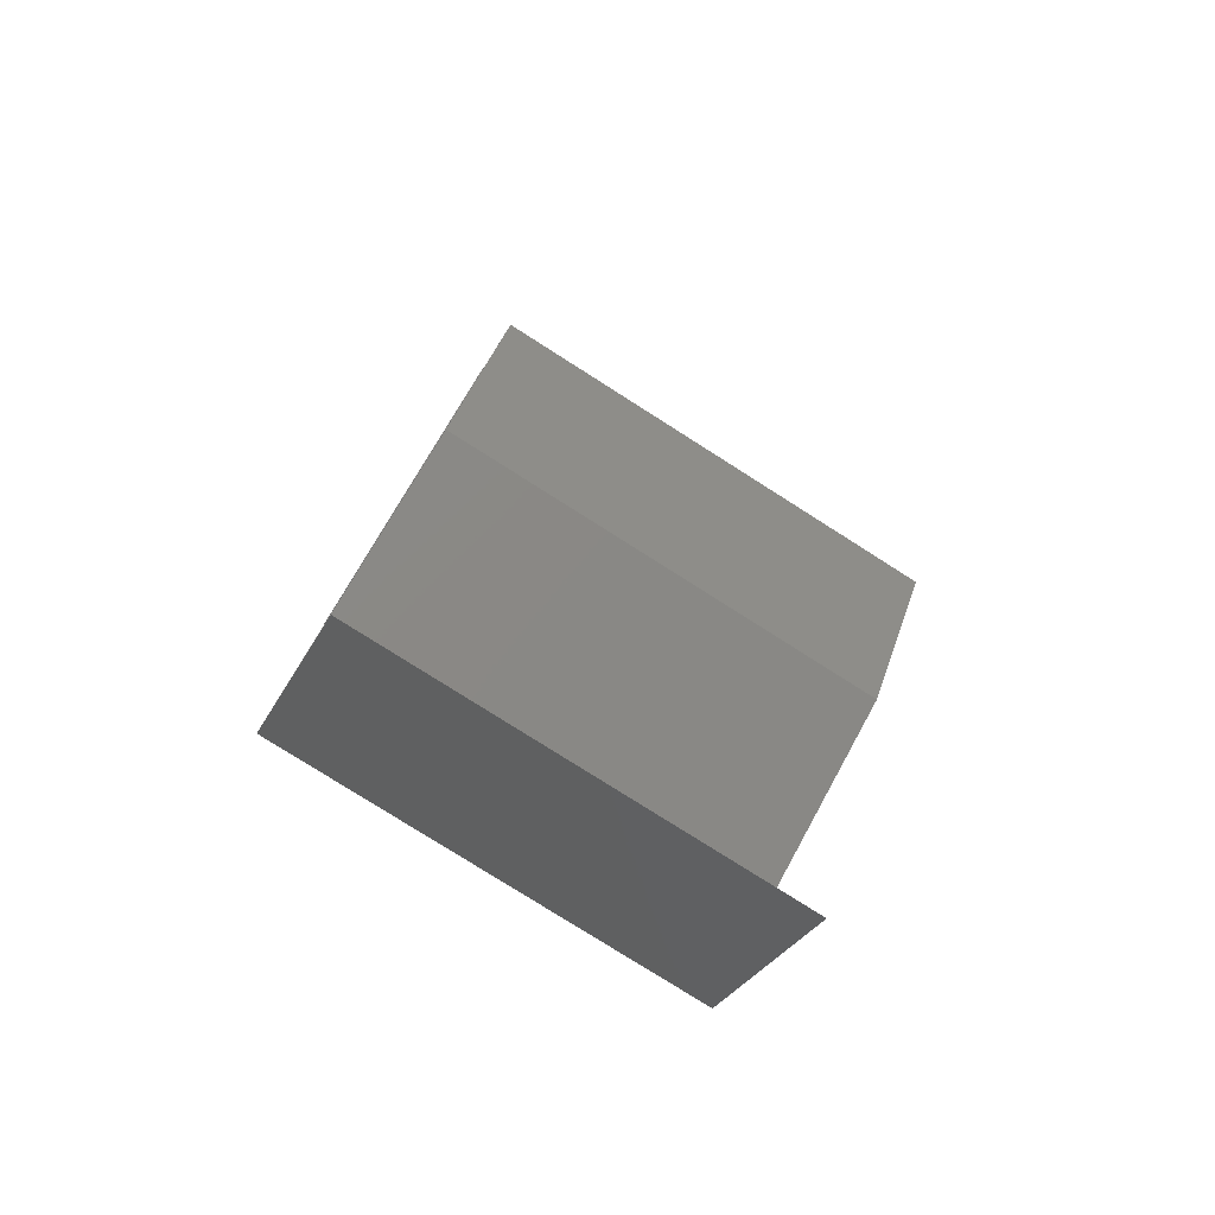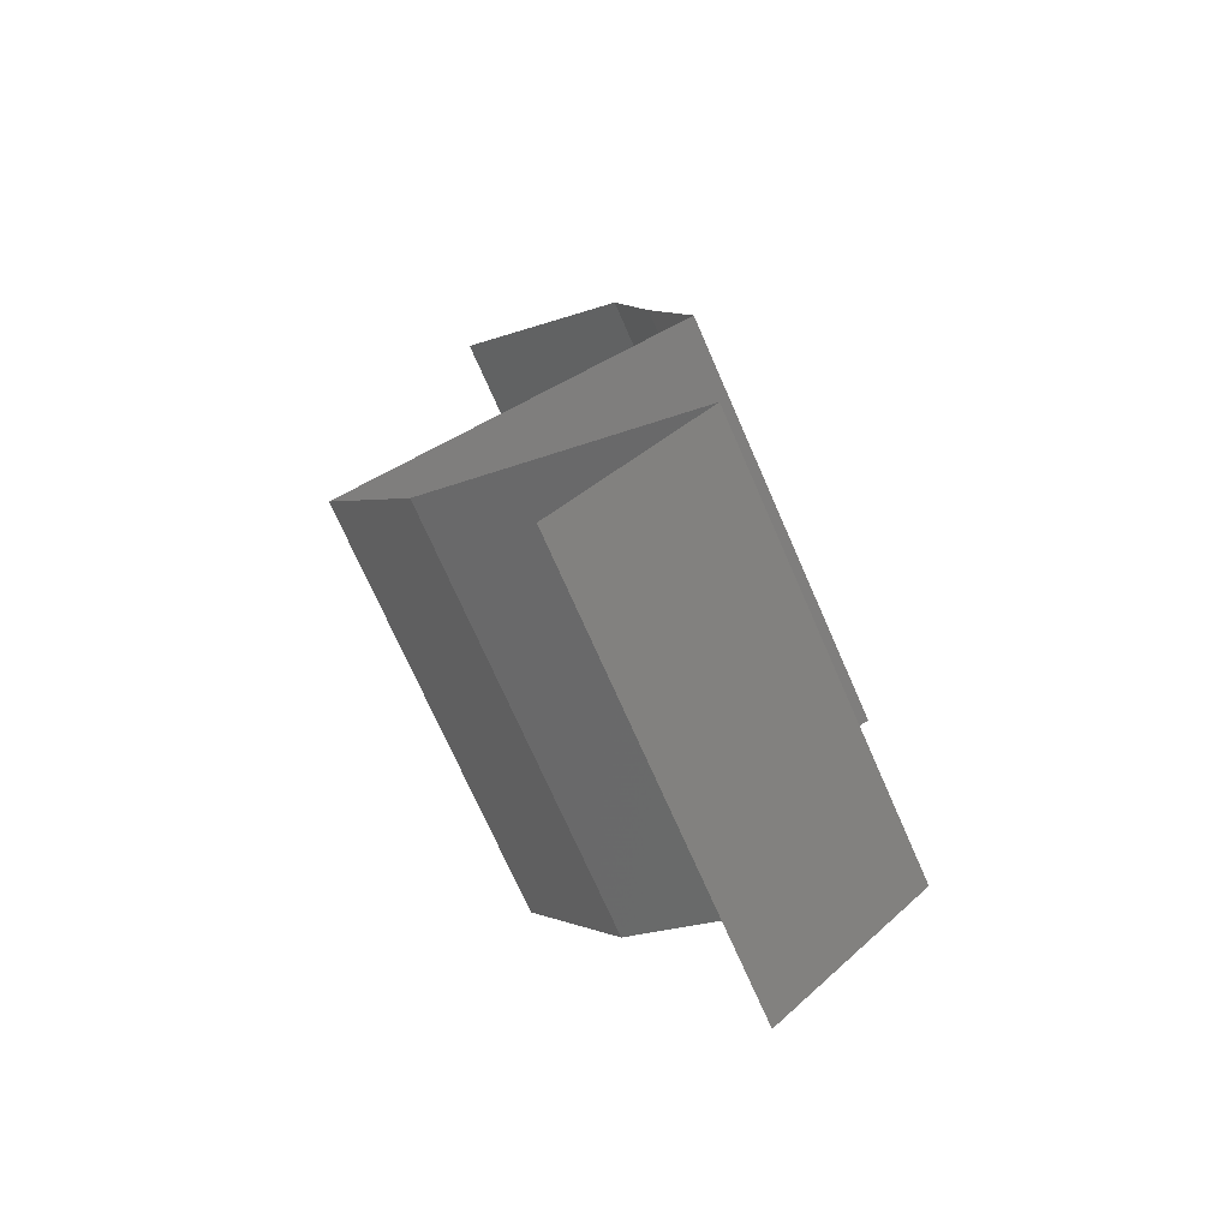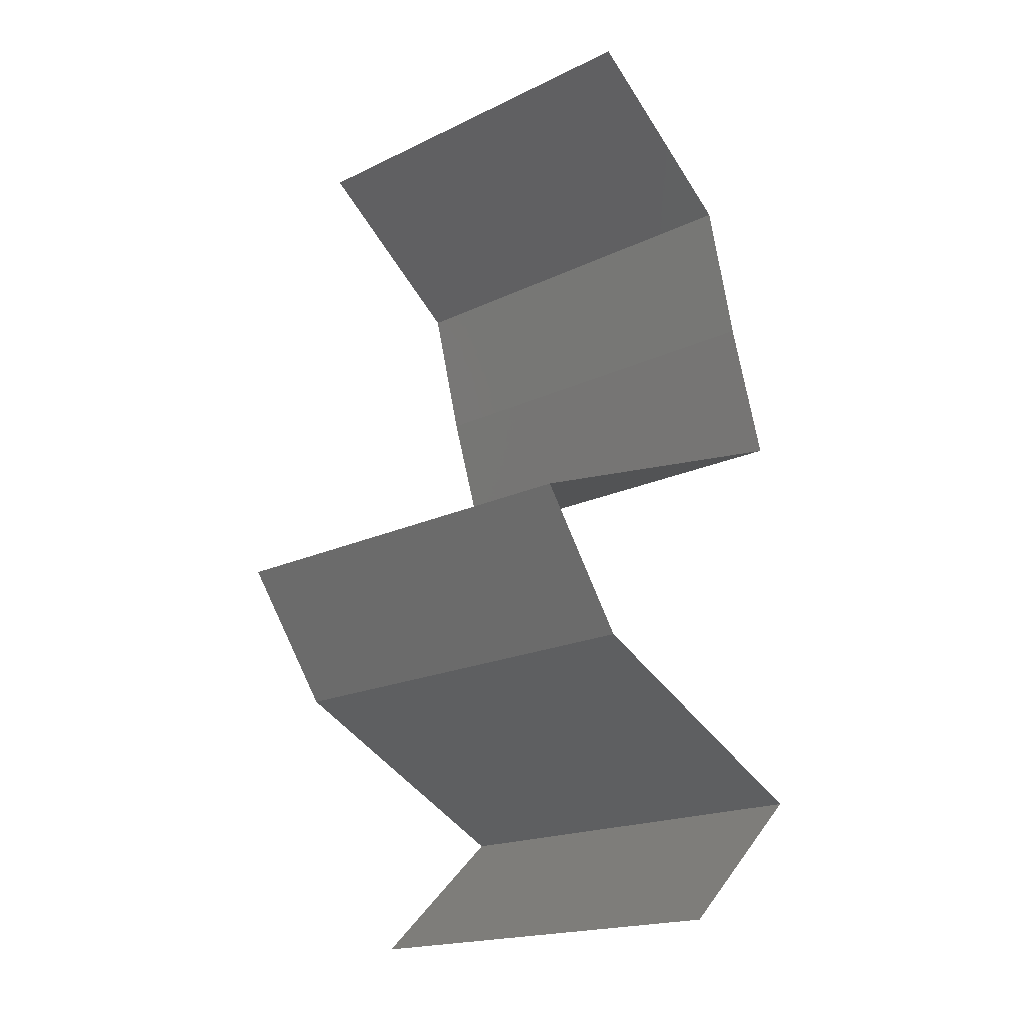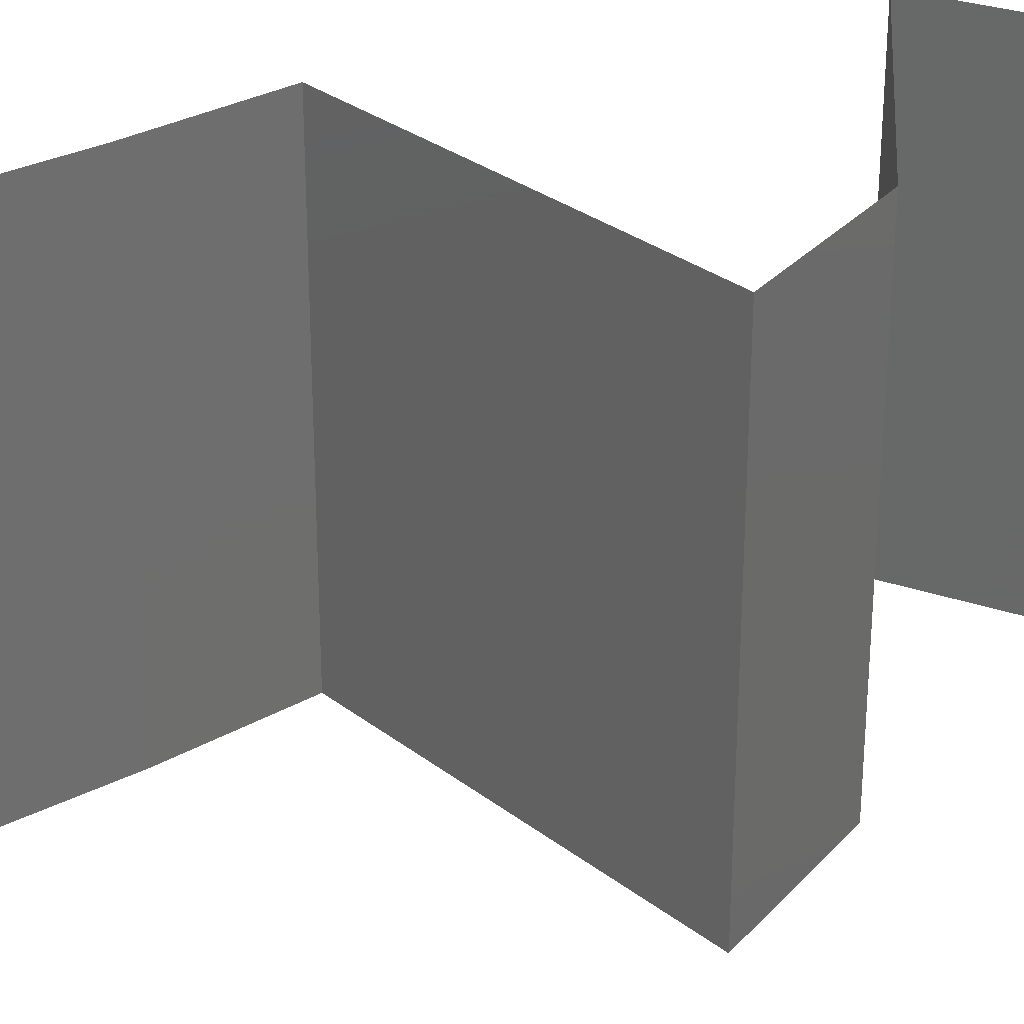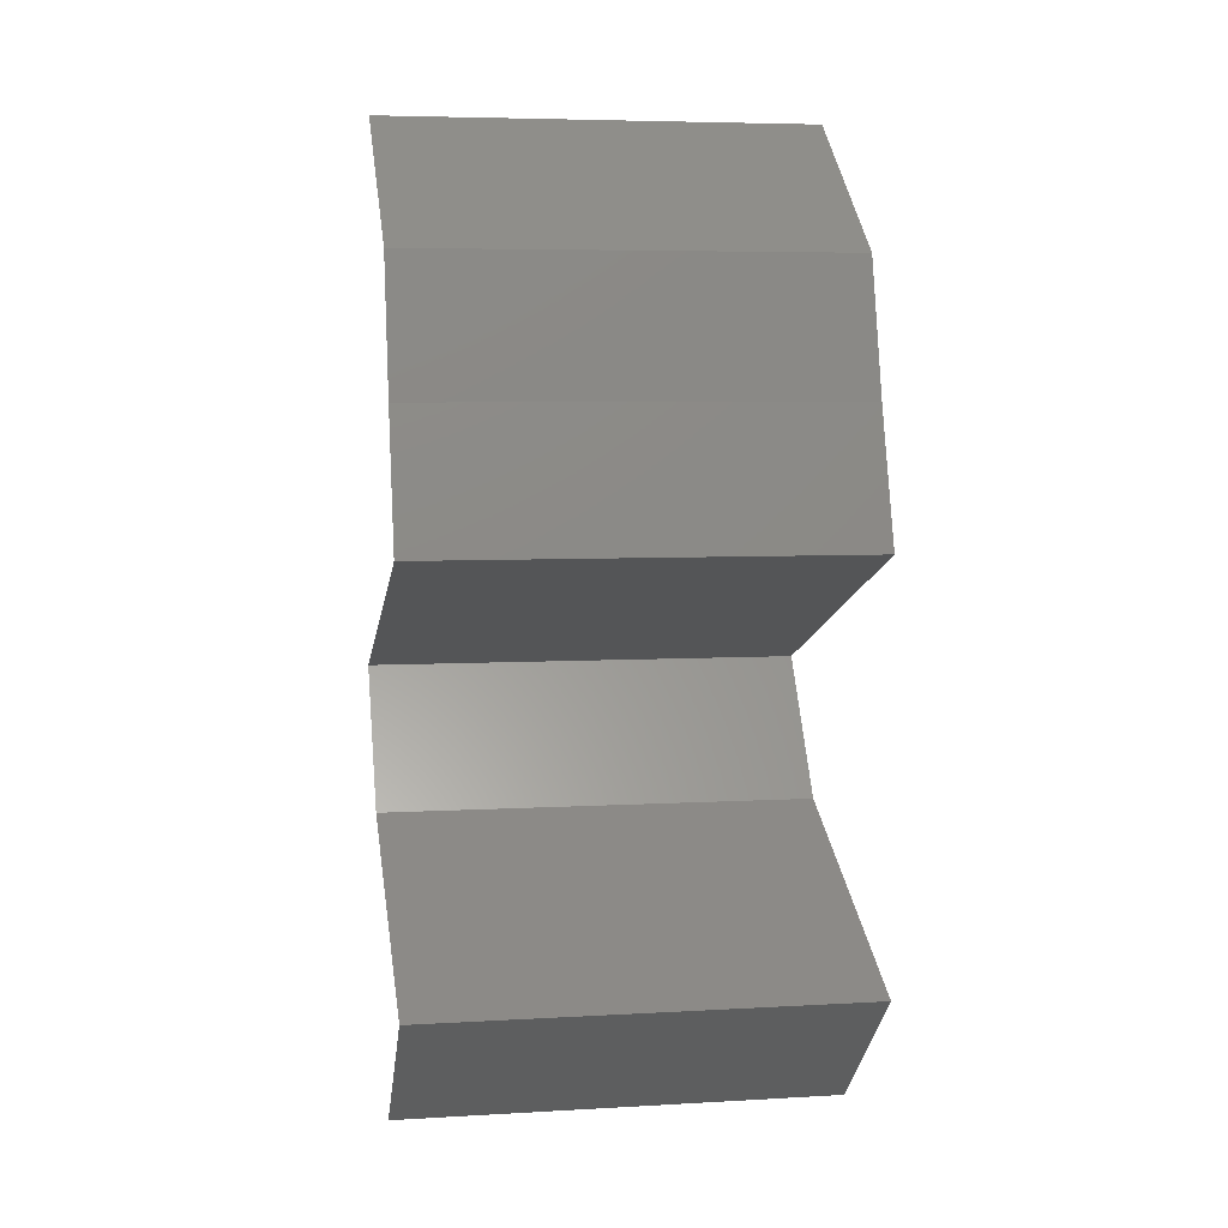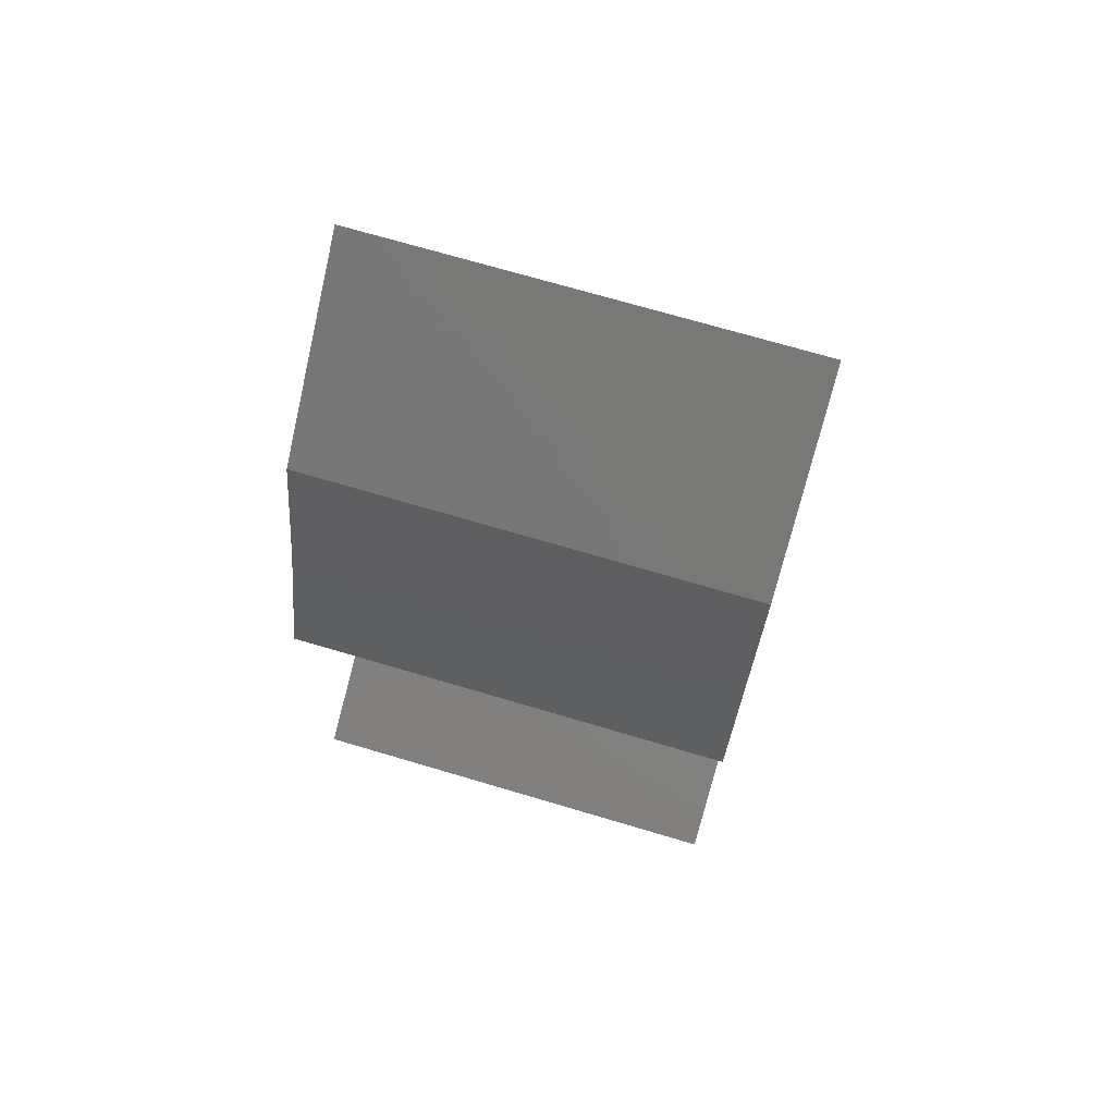
<metadata>
{"format":"stl","ext":"stl","renderer":"f3d","projection":"perspective","resolution":1024,"background":"white","views":[{"elev":-78.7,"azim":-122.4,"up":"+Y"},{"elev":-72.6,"azim":23.7,"up":"+Y"},{"elev":-18.7,"azim":-47.3,"up":"+Y"},{"elev":29.9,"azim":-111.5,"up":"+Z"},{"elev":5.9,"azim":80.1,"up":"+Y"},{"elev":71.5,"azim":106.5,"up":"+Y"}]}
</metadata>
<code>
# stl→obj: 47 verts, 70 faces
v 0.03052 0.04858 0
v 0.03857 0.04251 0
v 0.03455 0.04555 0.005
v 0.03857 0.04251 0.02
v 0.03052 0.04858 0.02
v 0.03455 0.04555 0.015
v 0.03052 0.04858 0.01
v 0.03857 0.04251 0.01
v 0.04023 0.03644 0.01
v 0.0394 0.03947 0.005
v 0.0394 0.03947 0.015
v 0.04023 0.03644 0
v 0.04023 0.03644 0.02
v 0.04224 0.03036 0.01
v 0.04124 0.0334 0.015
v 0.04124 0.0334 0.005
v 0.04224 0.03036 0
v 0.04224 0.03036 0.02
v 0.02585 0.02429 0.02
v 0.03405 0.02733 0.02
v 0.03294 0.02692 0.01221
v 0.02585 0.02429 0.01
v 0.03662 0.02828 0.006423
v 0.03801 0.0288 0.01493
v 0.02585 0.02429 0
v 0.03106 0.02622 0.005726
v 0.03405 0.02733 0
v 0.02797 0.02126 0.015
v 0.03009 0.01822 0
v 0.03009 0.01822 0.01
v 0.02797 0.02126 0.005
v 0.03009 0.01822 0.02
v 0.04256 0.01215 0
v 0.04256 0.01215 0.01
v 0.03819 0.01427 0.005
v 0.03446 0.01609 0.015
v 0.03421 0.01621 0.005
v 0.04256 0.01215 0.02
v 0.03844 0.01415 0.015
v 0.03633 0.01518 0
v 0.03633 0.01518 0.02
v 0.03633 0.01518 0.01
v 0.03918 0.009109 0.015
v 0.03581 0.006073 0
v 0.03581 0.006073 0.01
v 0.03918 0.009109 0.005
v 0.03581 0.006073 0.02
f 1 2 3
f 4 5 6
f 5 7 6
f 2 8 3
f 7 1 3
f 8 6 3
f 8 4 6
f 6 7 3
f 9 8 10
f 8 9 11
f 2 12 10
f 13 4 11
f 8 2 10
f 4 8 11
f 12 9 10
f 9 13 11
f 9 14 15
f 14 9 16
f 12 17 16
f 18 13 15
f 9 12 16
f 13 9 15
f 17 14 16
f 14 18 15
f 19 20 21
f 22 19 21
f 14 17 23
f 18 14 24
f 25 22 26
f 17 27 23
f 23 21 24
f 20 18 24
f 27 25 26
f 14 23 24
f 26 21 23
f 26 22 21
f 21 20 24
f 27 26 23
f 19 22 28
f 29 30 31
f 22 25 31
f 30 32 28
f 22 30 28
f 30 22 31
f 25 29 31
f 32 19 28
f 33 34 35
f 32 30 36
f 30 29 37
f 34 38 39
f 40 33 35
f 41 32 36
f 38 41 39
f 29 40 37
f 41 36 39
f 40 35 37
f 39 36 42
f 37 35 42
f 34 39 42
f 35 34 42
f 36 30 42
f 30 37 42
f 38 34 43
f 44 45 46
f 34 33 46
f 45 47 43
f 33 44 46
f 47 38 43
f 45 34 46
f 34 45 43

</code>
